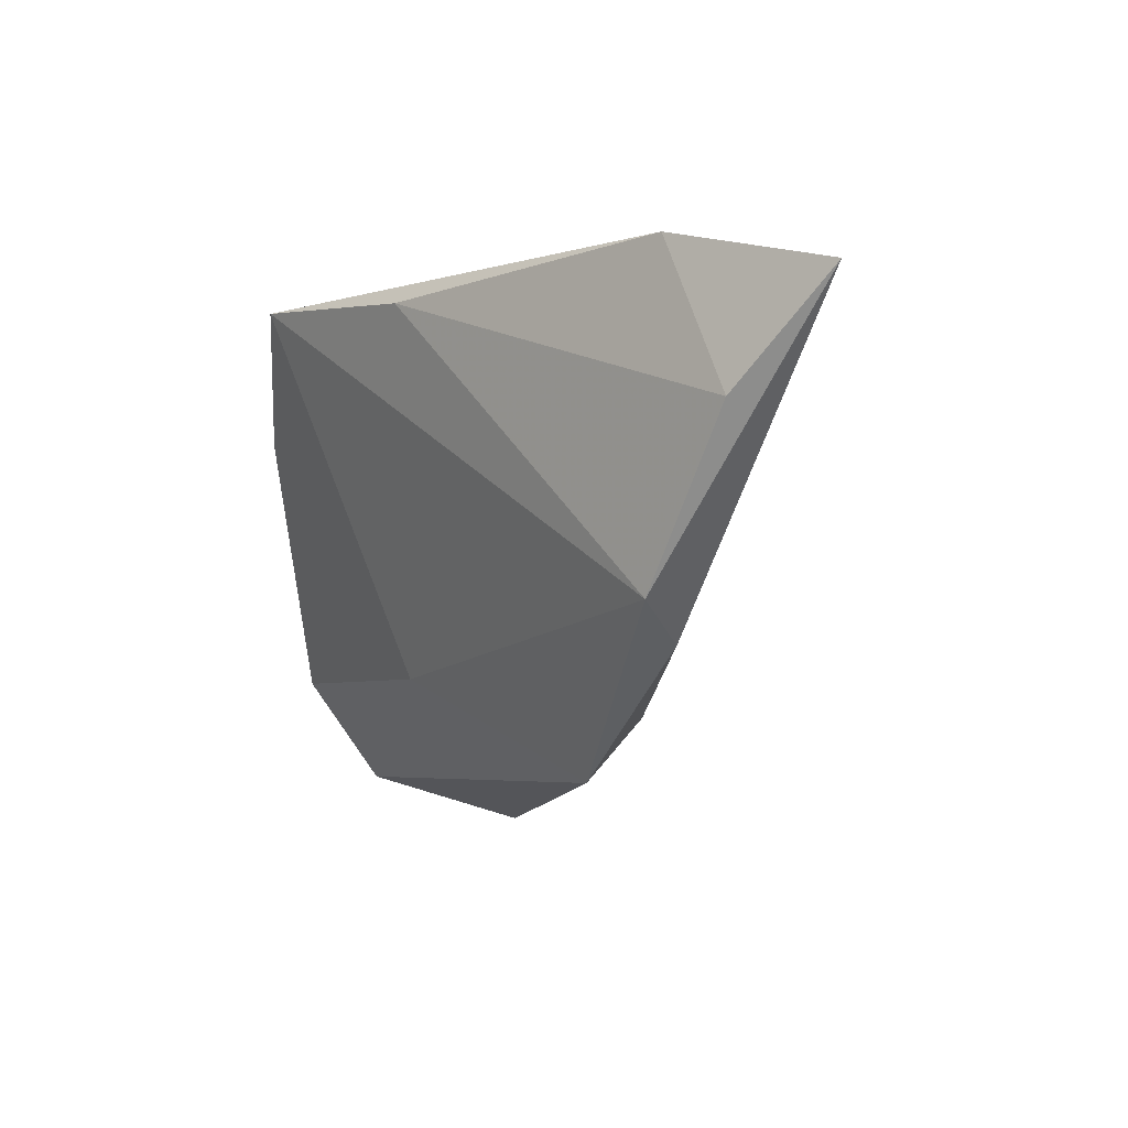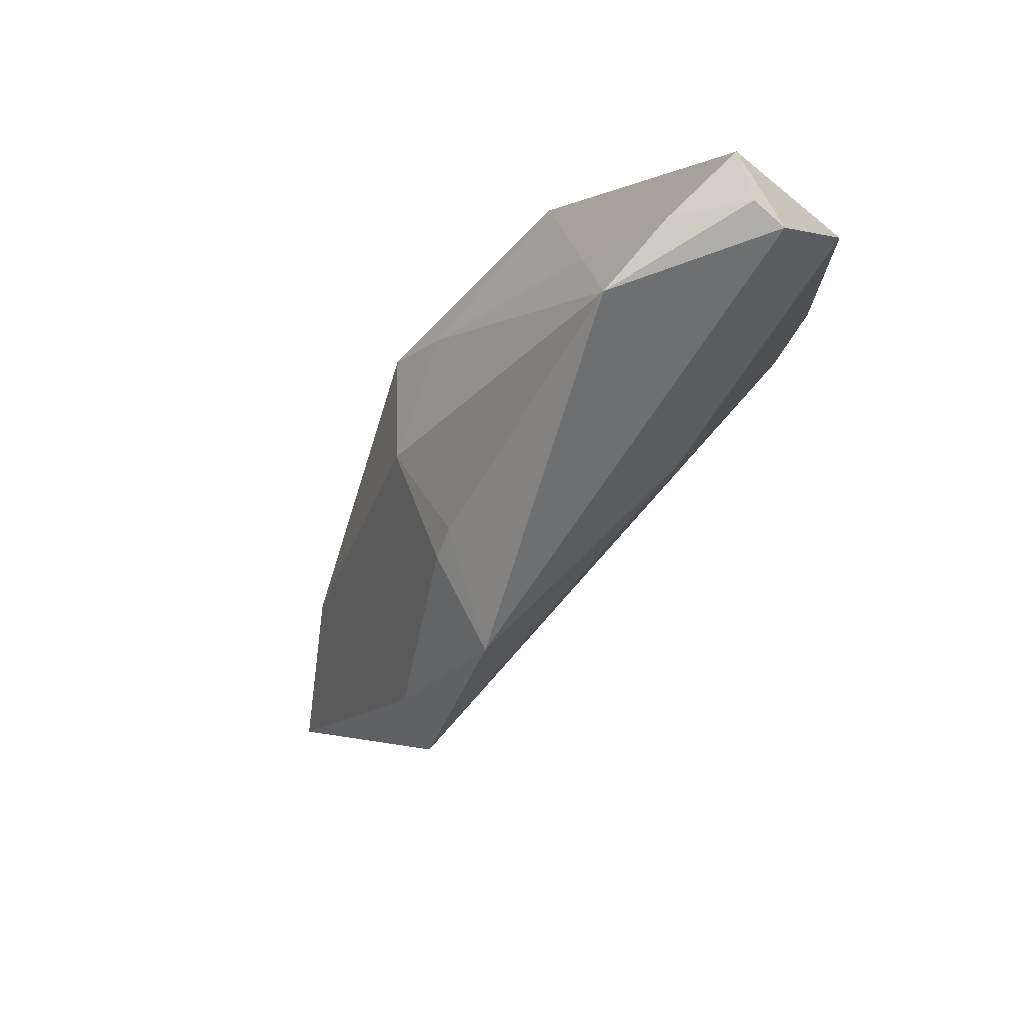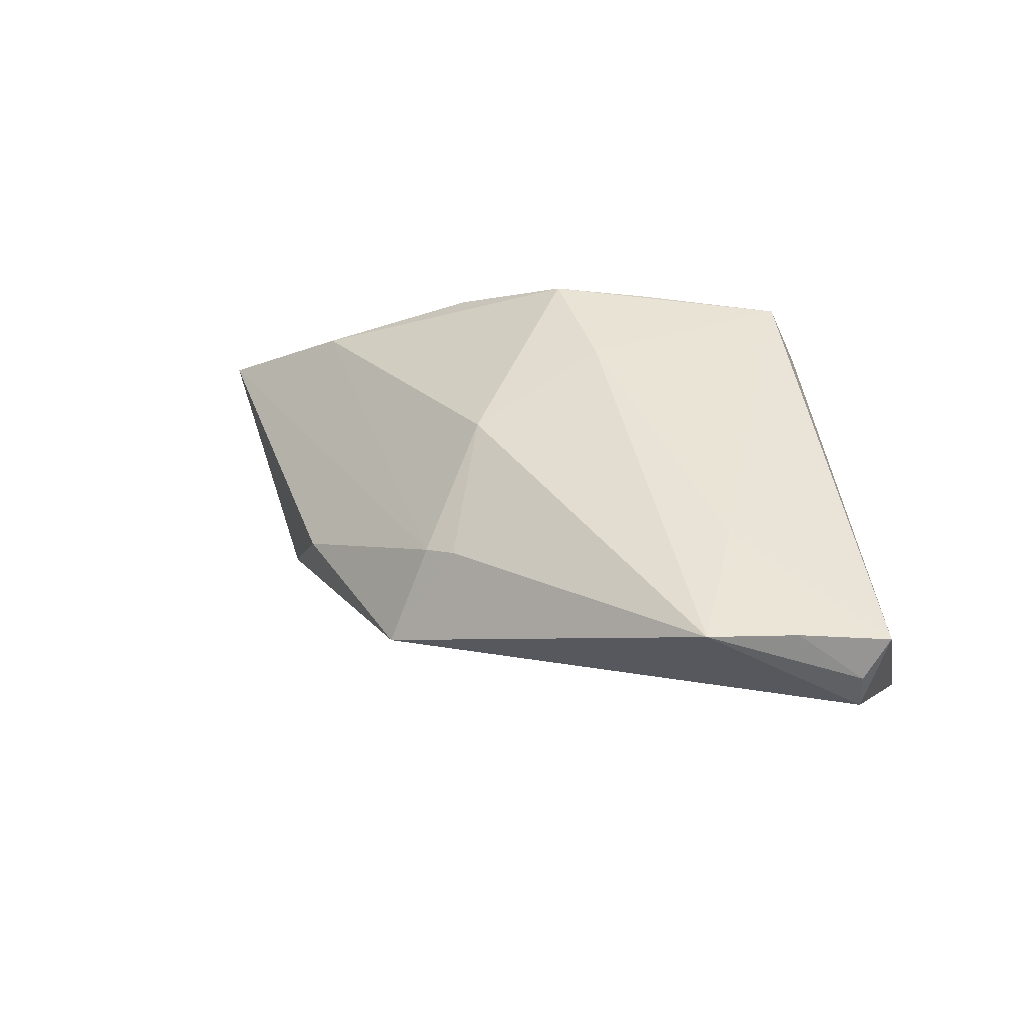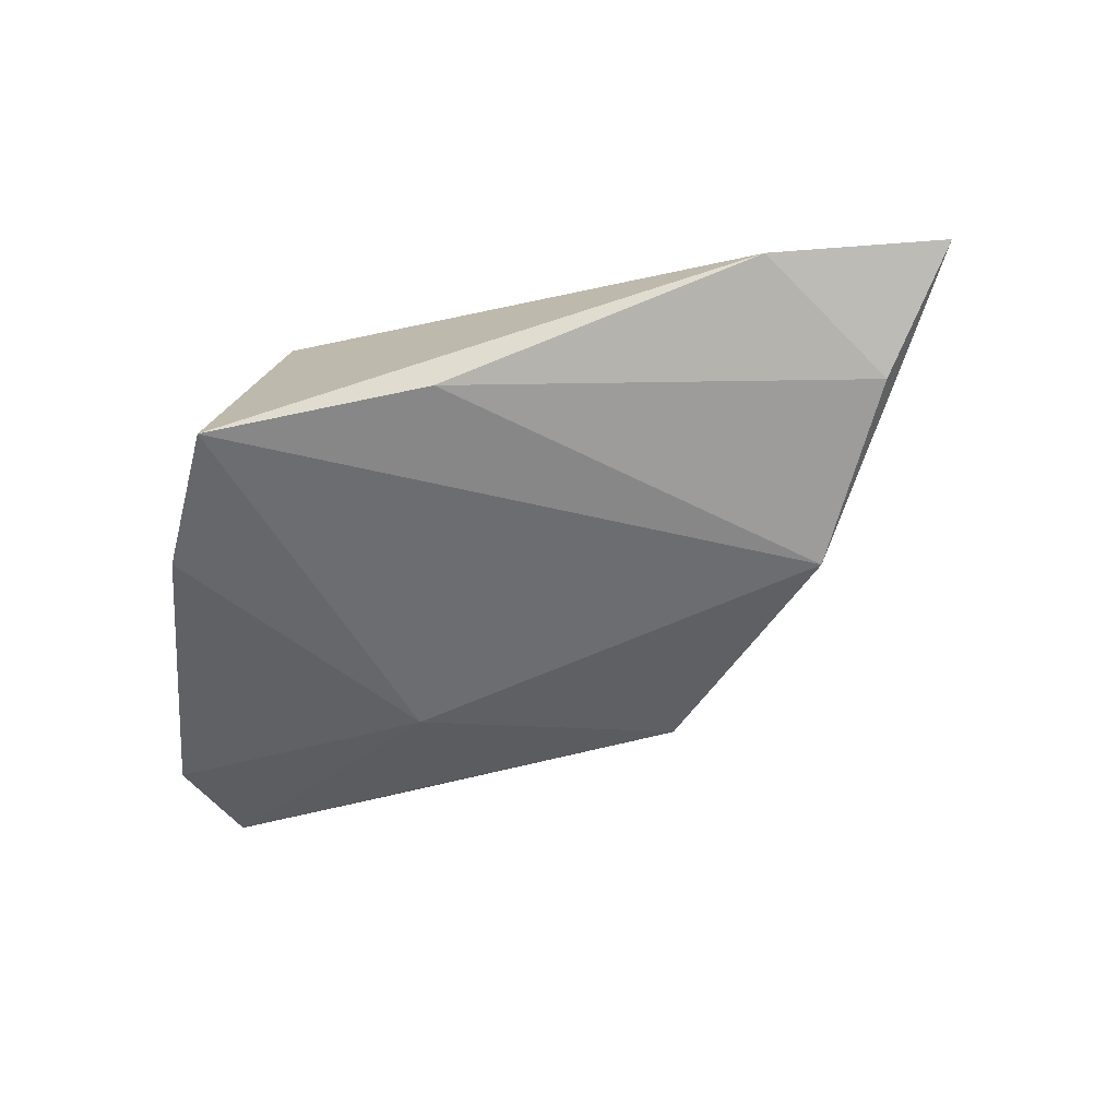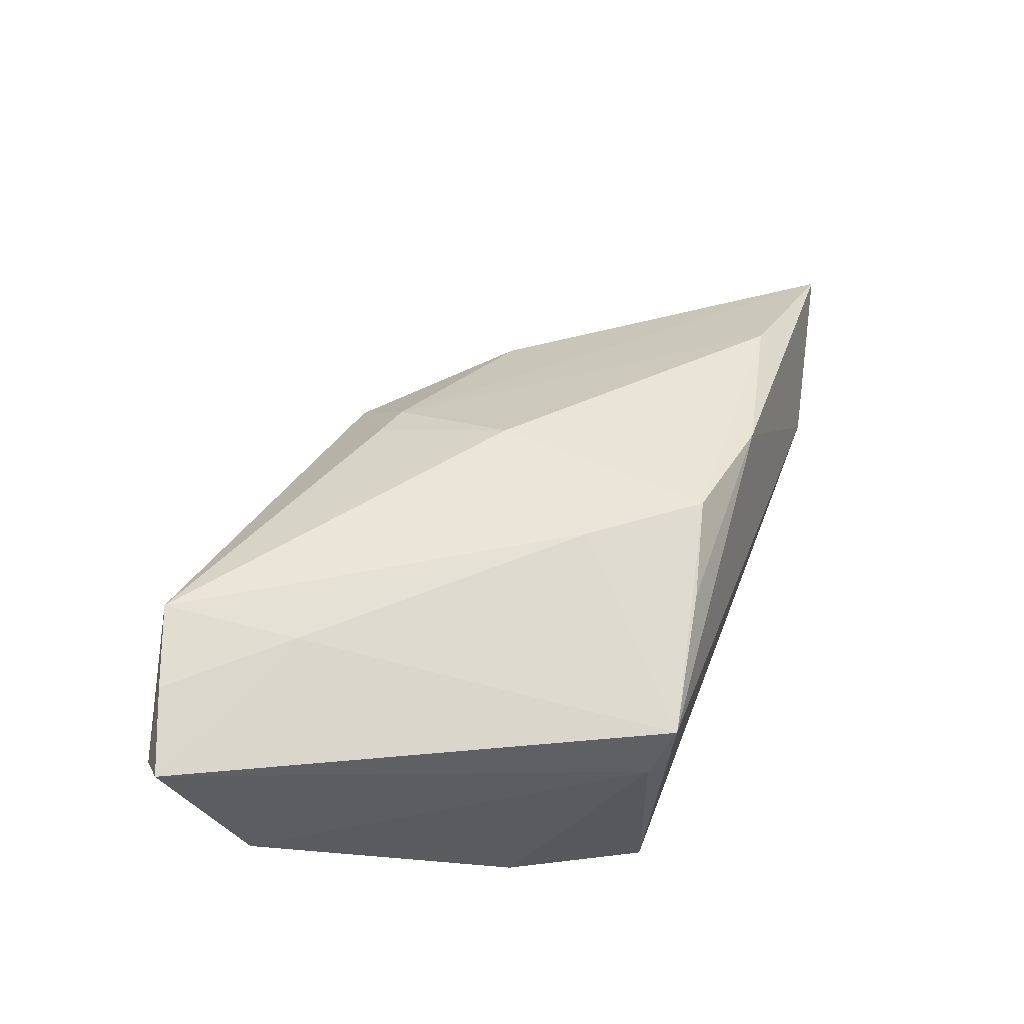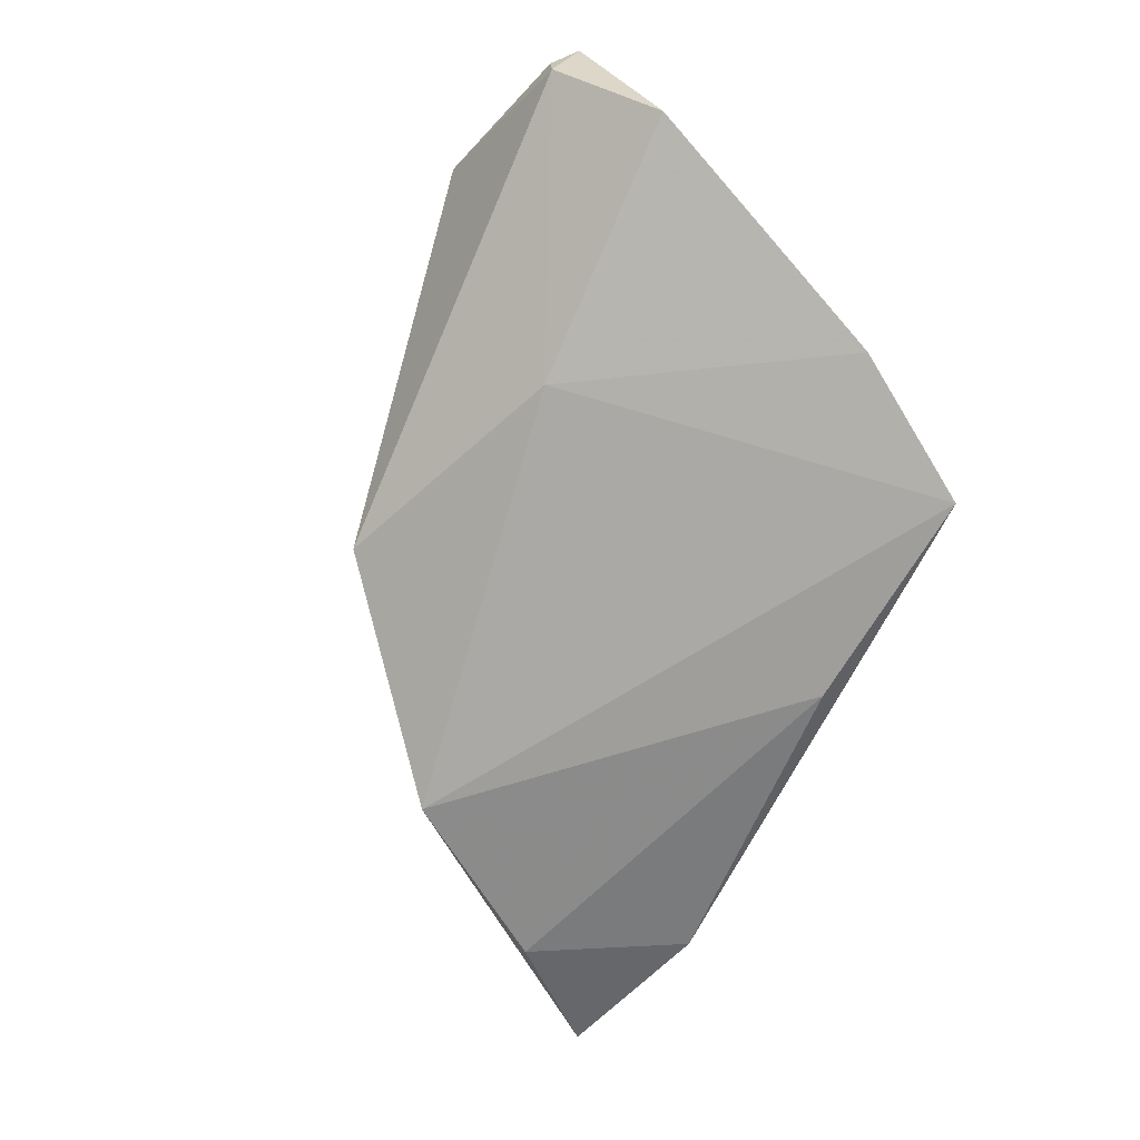
<metadata>
{"format":"obj","ext":"obj","renderer":"f3d","projection":"perspective","resolution":1024,"background":"white","views":[{"elev":-3.5,"azim":-129.0,"up":"+Y"},{"elev":-67.3,"azim":46.3,"up":"+Y"},{"elev":43.1,"azim":19.9,"up":"+Z"},{"elev":-73.1,"azim":-163.0,"up":"+Z"},{"elev":67.2,"azim":111.7,"up":"+Z"},{"elev":-67.3,"azim":65.3,"up":"+Z"}]}
</metadata>
<code>
v -0.01217 -0.008752 0.01502
v -0.009303 -0.02512 0.008091
v -0.03845 -0.01184 -0.01505
v 0.02382 0.02497 -0.02119
v 0.04524 -0.02977 0.01702
v -0.01334 -0.02407 0.006358
v 0.02402 -0.02092 0.01878
v -0.01564 -0.03121 -0.003844
v -0.0417 0.02497 -0.0156
v 0.000902 0.02137 0.01747
v -0.0253 0.02041 0.01054
v 0.02161 0.02323 0.01055
v -0.00133 0.006296 0.01867
v 0.03552 -0.03375 0.01816
v 0.03352 0.01005 -0.01453
v -0.00283 0.02254 -0.02119
v 0.04333 -0.03235 0.007983
v 0.01765 0.02497 0.01671
v 0.01341 -0.01948 -0.007468
v -0.06242 0.01959 -0.01133
v -0.05107 0.007313 -0.01564
v -0.03342 -0.01629 -0.006274
v 0.02597 -0.03761 0.01826
v -0.04437 0.01622 0.001674
v 0.04315 -0.03253 0.01256
v 0.04567 -0.01985 -0.0008764
v -0.01056 0.01807 0.01826
f 9 18 4
f 9 4 16
f 4 3 16
f 23 25 14
f 14 25 5
f 12 4 18
f 12 15 4
f 26 15 12
f 12 5 26
f 18 5 12
f 19 8 3
f 19 15 26
f 19 3 4
f 4 15 19
f 3 8 22
f 22 20 3
f 21 20 9
f 3 20 21
f 9 16 21
f 21 16 3
f 17 19 26
f 8 19 17
f 26 5 17
f 5 25 17
f 23 8 17
f 17 25 23
f 11 18 9
f 9 20 11
f 23 14 7
f 7 5 18
f 7 14 5
f 10 27 18
f 18 11 10
f 10 11 27
f 23 7 13
f 13 1 23
f 27 1 13
f 18 27 13
f 13 7 18
f 27 11 24
f 24 1 27
f 24 11 20
f 20 22 6
f 6 24 20
f 1 24 6
f 6 22 8
f 23 1 2
f 1 6 2
f 2 8 23
f 2 6 8

</code>
